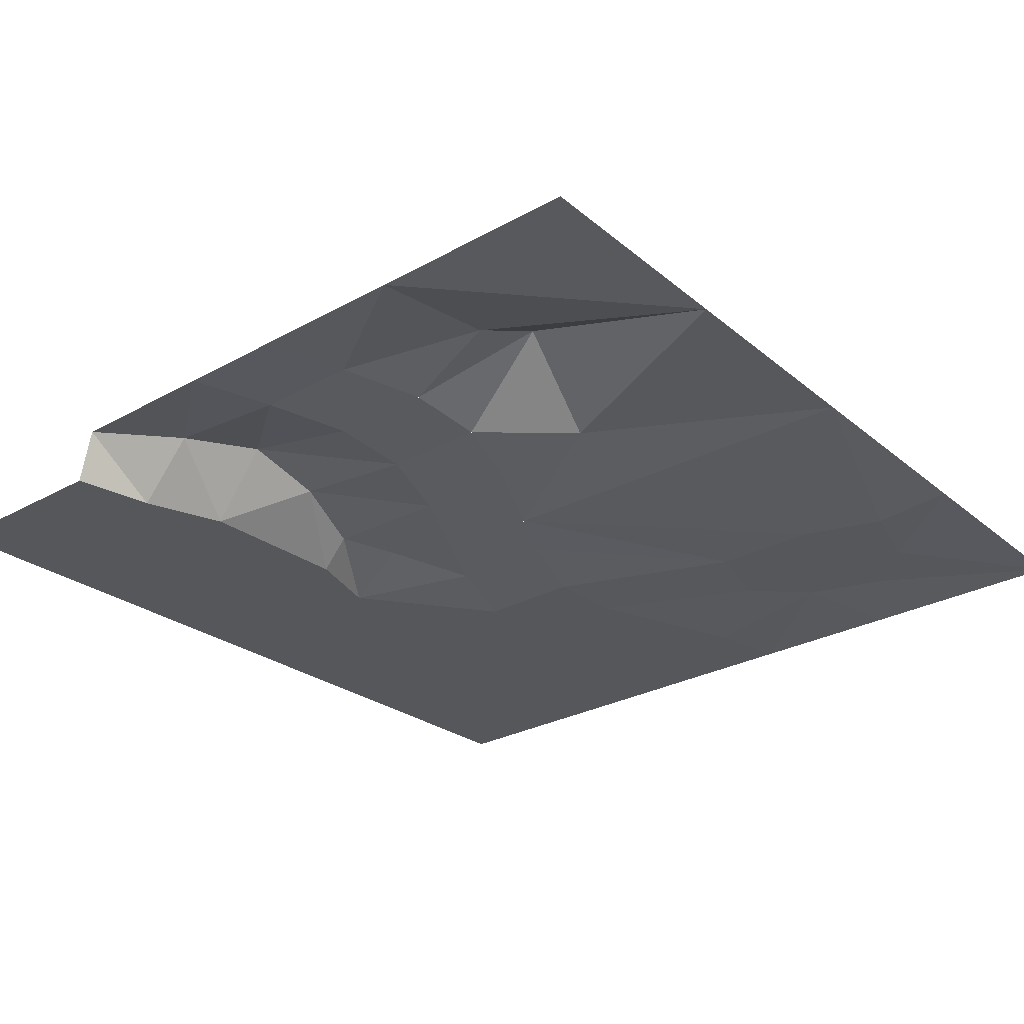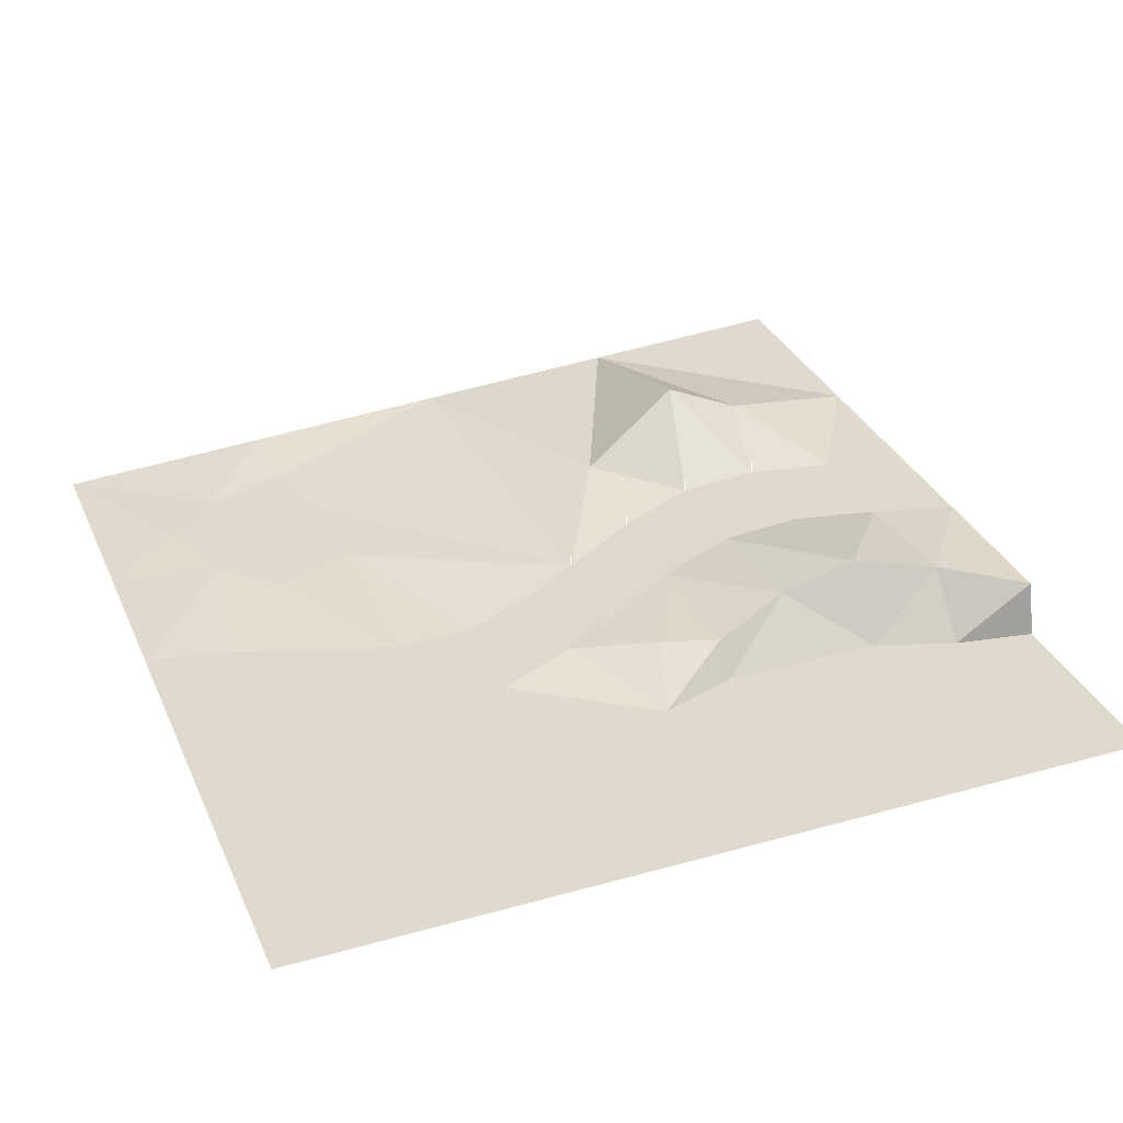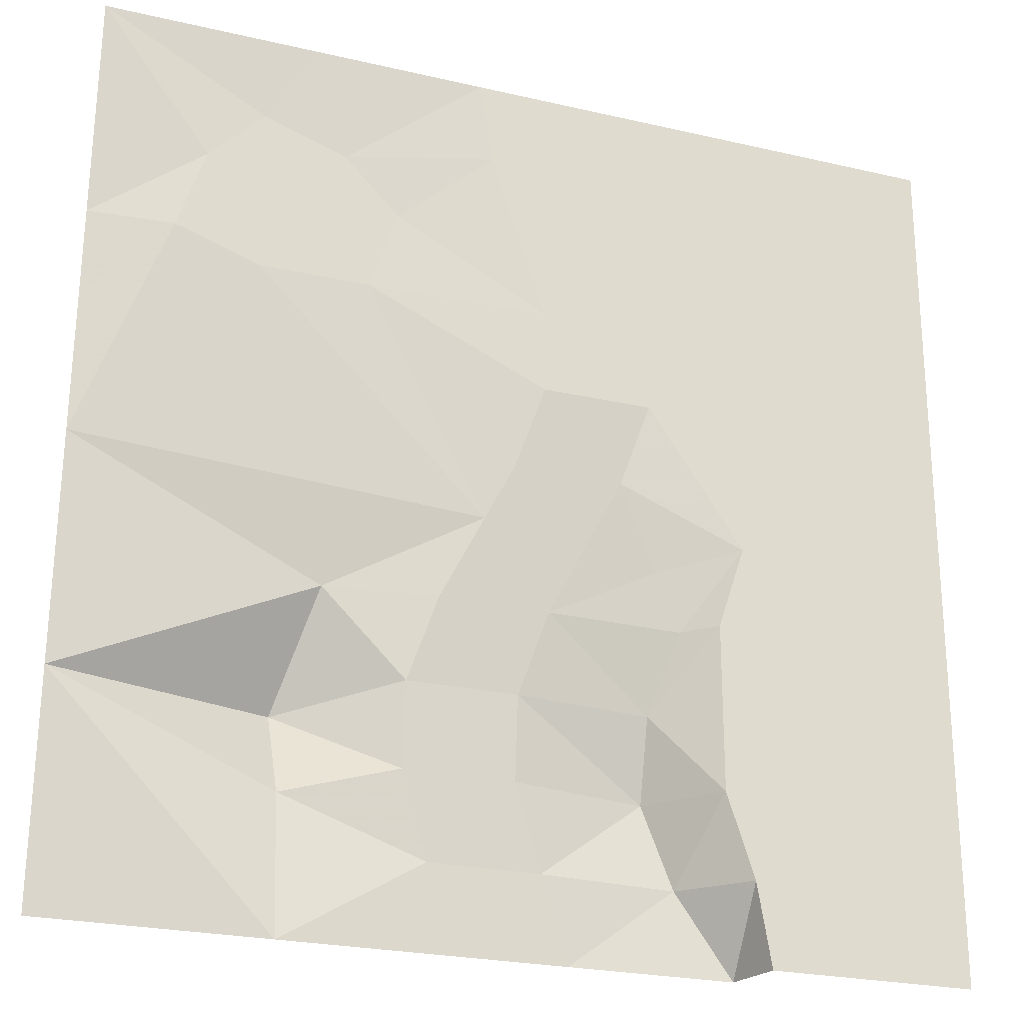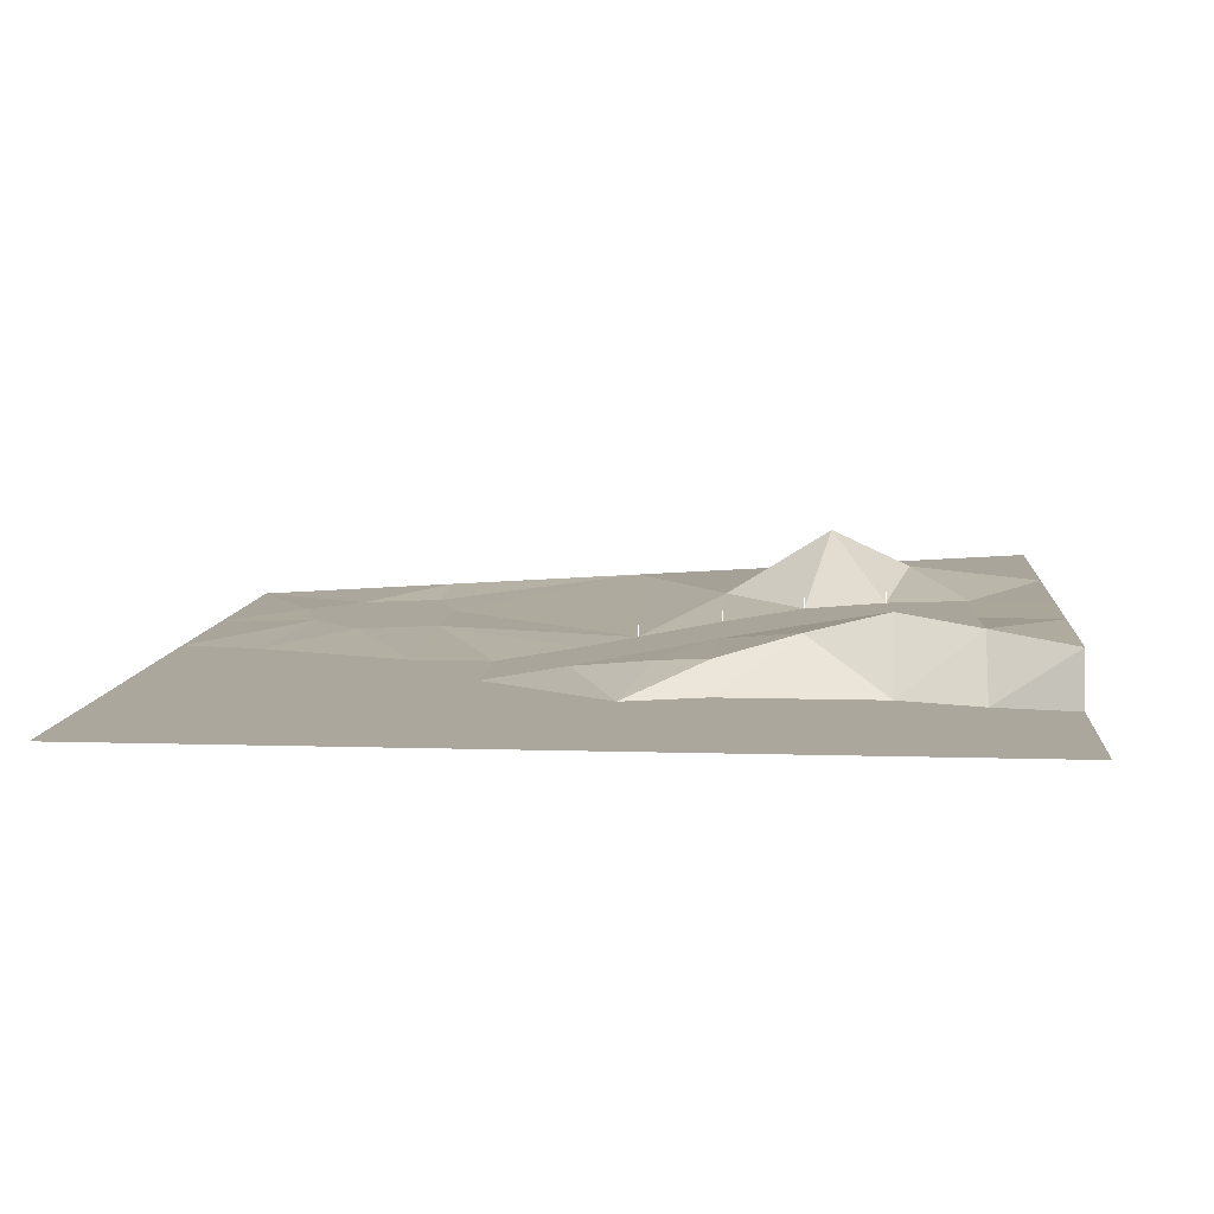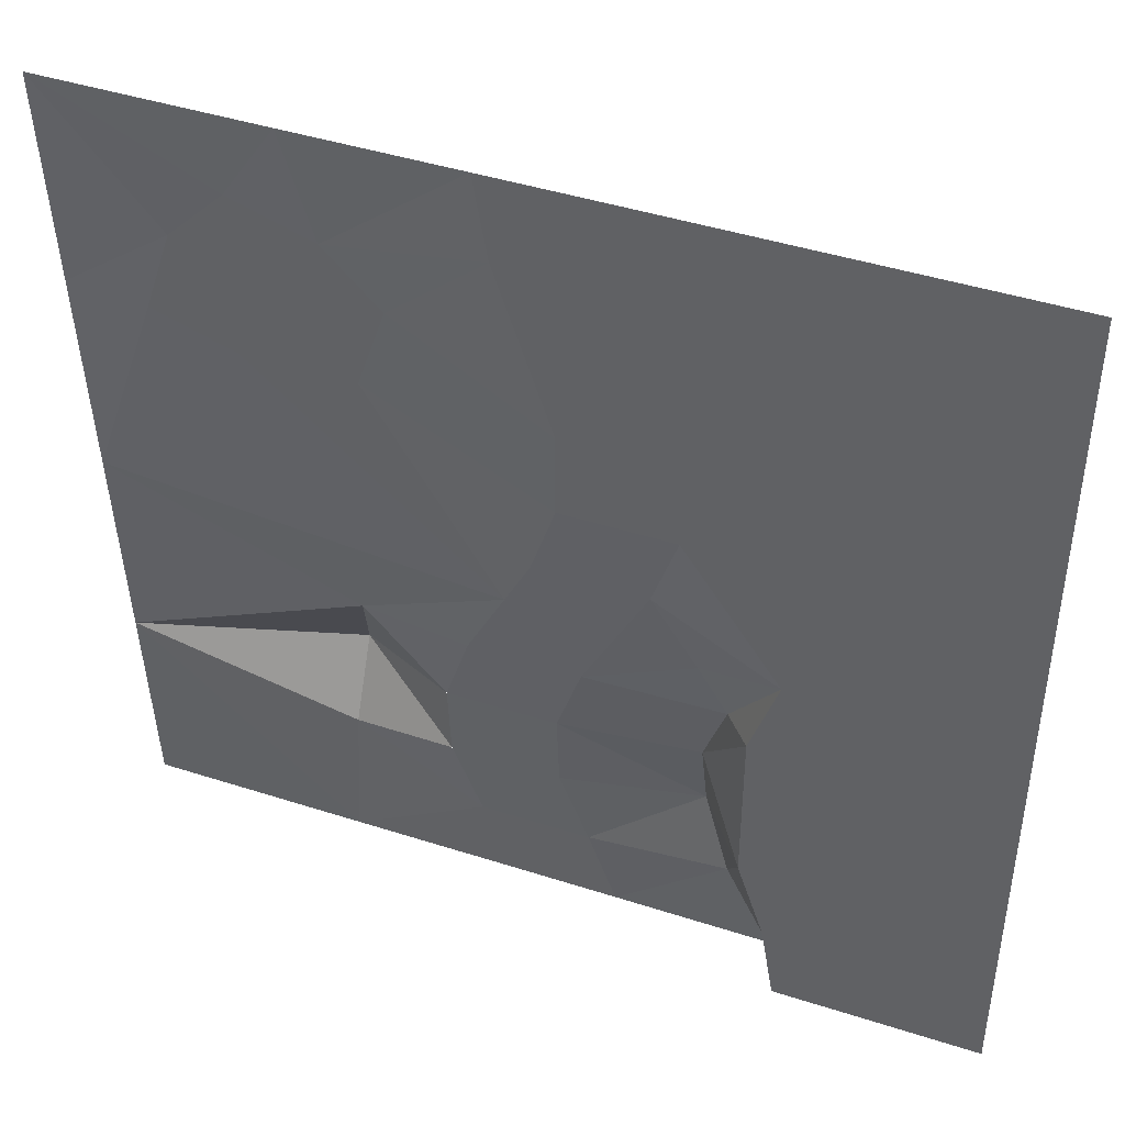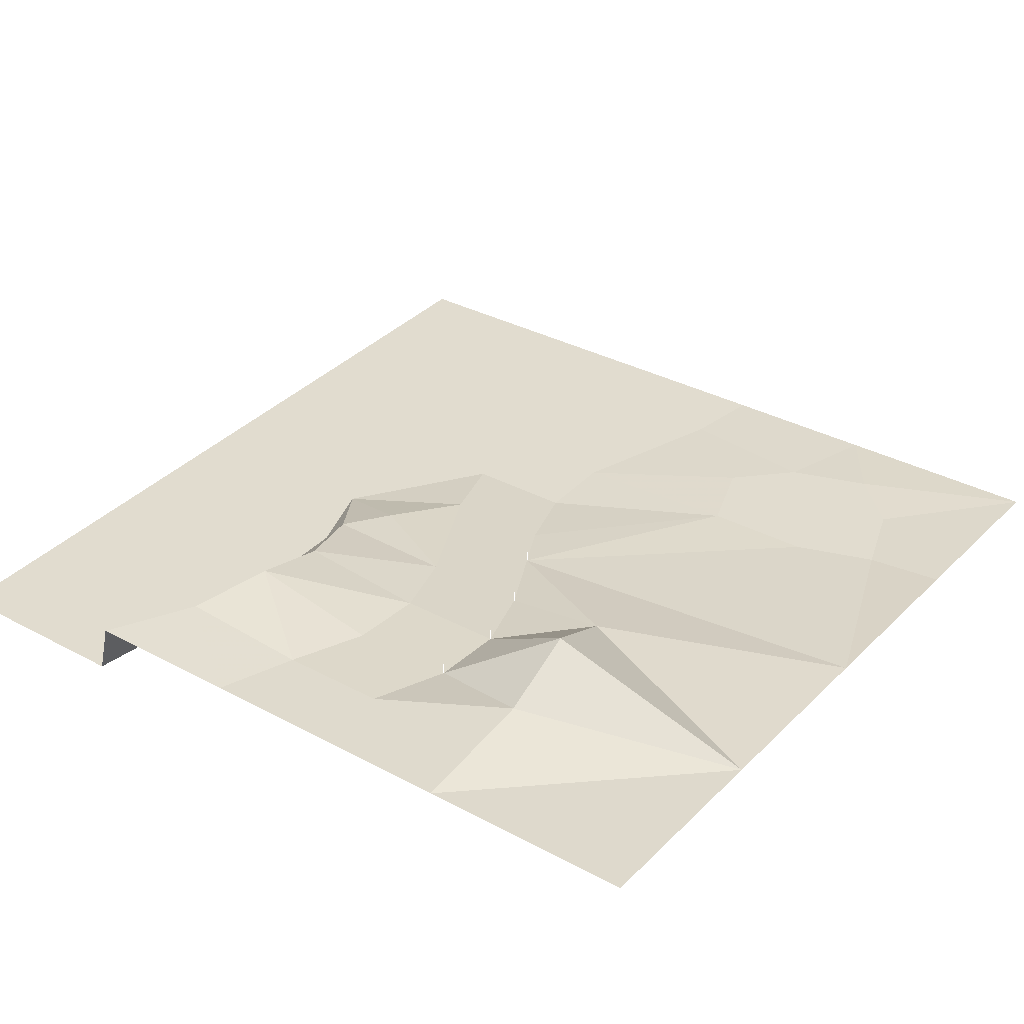
<metadata>
{"format":"obj","ext":"obj","renderer":"f3d","projection":"perspective","resolution":1024,"background":"white","views":[{"elev":-27.0,"azim":41.0,"up":"+Z"},{"elev":32.6,"azim":-111.3,"up":"+Z"},{"elev":-24.0,"azim":158.8,"up":"+Y"},{"elev":8.3,"azim":-85.1,"up":"+Z"},{"elev":43.8,"azim":-159.2,"up":"+Y"},{"elev":34.4,"azim":35.8,"up":"+Z"}]}
</metadata>
<code>
v -2.56 20.48 0.02
v -3.2 16.64 0.02
v 2.56 20.48 0.02
v 1.92 16.64 0.02
v -4.48 12.8 0.02
v 0.64 12.8 0.02
v -5.76 8.96 0.02
v -0.64 8.96 0.02
v -5.76 5.12 0.02
v -0.64 5.12 0.02
v -4.48 1.28 0.5
v 0.64 1.28 0.5
v -3.2 -1.28 0.82
v 1.92 -1.28 0.82
v -1.28 -5.12 1.3
v 3.84 -5.12 1.3
v 0 -8.96 1.78
v 5.12 -8.96 1.78
v 0 -12.8 2.1
v 5.12 -12.8 2.1
v -1.28 -16.64 2.42
v 3.84 -16.64 2.42
v -2.56 -20.48 2.58
v 2.56 -20.48 2.58
v -10.24 -20.48 2.57
v -7.68 -16.64 2.89
v -6.4 -12.8 3.37
v -6.4 -8.96 2.41
v -7.68 -5.12 1.45
v -6.4 -2.56 1.13
v -10.24 -1.28 0.01
v -8.96 -5.12 0.01
v -8.96 -8.96 0.01
v -8.96 -12.8 0.01
v -10.24 -16.64 0.01
v -10.88 -20.48 0.01
v -11.52 16.64 0.01
v -10.24 20.48 0.01
v -14.08 12.8 0.01
v -15.36 8.96 0.01
v -15.36 5.12 0.01
v -12.8 1.28 0.01
v -20.48 20.48 0.01
v -20.48 10.24 0.01
v -20.48 0 0.01
v -20.48 -10.24 0.01
v -20.48 -20.48 0.01
v 8.96 15.36 0.33
v 10.24 20.48 0.01
v 12.8 16.64 0.33
v 20.48 20.48 0.01
v 15.36 14.08 0.33
v 20.48 10.24 0.65
v 16.64 10.24 0.33
v 20.48 0 1.29
v 12.8 8.96 0.33
v 7.68 8.96 0.33
v 6.4 12.8 0.33
v 10.24 -20.48 2.57
v 10.24 -14.08 3.21
v 10.24 -10.24 4.97
v 8.96 -5.12 1.93
v 20.48 -10.24 1.93
v 20.48 -20.48 2.57
v 5.12 -12.8 2.58
v 5.12 -12.8 2.66
v 5.12 -8.96 2.26
v 5.12 -8.96 2.34
v 3.84 -5.12 1.78
v 3.84 -5.12 1.86
v 1.92 -1.28 1.3
v 1.92 -1.28 1.38
l 20 65
l 65 66
l 18 67
l 67 68
l 16 69
l 69 70
l 14 71
l 71 72
f 2 1 3
f 3 4 2
f 5 2 4
f 4 6 5
f 7 5 6
f 6 8 7
f 9 7 8
f 8 10 9
f 11 9 10
f 10 12 11
f 13 11 12
f 12 14 13
f 15 13 14
f 14 16 15
f 17 15 16
f 16 18 17
f 19 17 18
f 18 20 19
f 21 19 20
f 20 22 21
f 23 21 22
f 22 24 23
f 23 25 26
f 23 26 21
f 21 26 27
f 21 27 19
f 19 27 17
f 17 27 28
f 17 28 15
f 15 28 29
f 15 29 30
f 15 30 13
f 13 30 11
f 11 30 31
f 11 31 9
f 31 30 29
f 31 29 32
f 32 29 28
f 32 28 33
f 33 28 34
f 34 28 27
f 34 27 26
f 34 26 35
f 35 26 25
f 35 25 36
f 1 2 37
f 37 38 1
f 2 5 39
f 39 37 2
f 5 7 40
f 40 39 5
f 7 9 41
f 41 40 7
f 41 9 31
f 31 42 41
f 38 37 39
f 39 43 38
f 43 39 40
f 40 44 43
f 44 40 41
f 41 45 44
f 45 41 42
f 45 42 31
f 31 32 45
f 45 32 33
f 33 46 45
f 46 33 34
f 46 34 35
f 35 47 46
f 47 35 36
f 4 3 48
f 48 3 49
f 48 49 50
f 50 49 51
f 50 51 52
f 52 51 53
f 52 53 54
f 54 53 55
f 54 55 56
f 56 55 14
f 56 14 57
f 57 14 12
f 57 12 10
f 57 10 8
f 57 8 58
f 58 8 6
f 58 6 4
f 58 4 48
f 50 52 48
f 48 52 57
f 57 58 48
f 57 52 54
f 54 56 57
f 24 22 59
f 59 22 60
f 60 22 20
f 60 20 61
f 61 20 18
f 61 18 62
f 62 18 16
f 62 16 14
f 62 14 55
f 62 55 63
f 62 63 61
f 61 63 60
f 60 63 59
f 59 63 64

</code>
